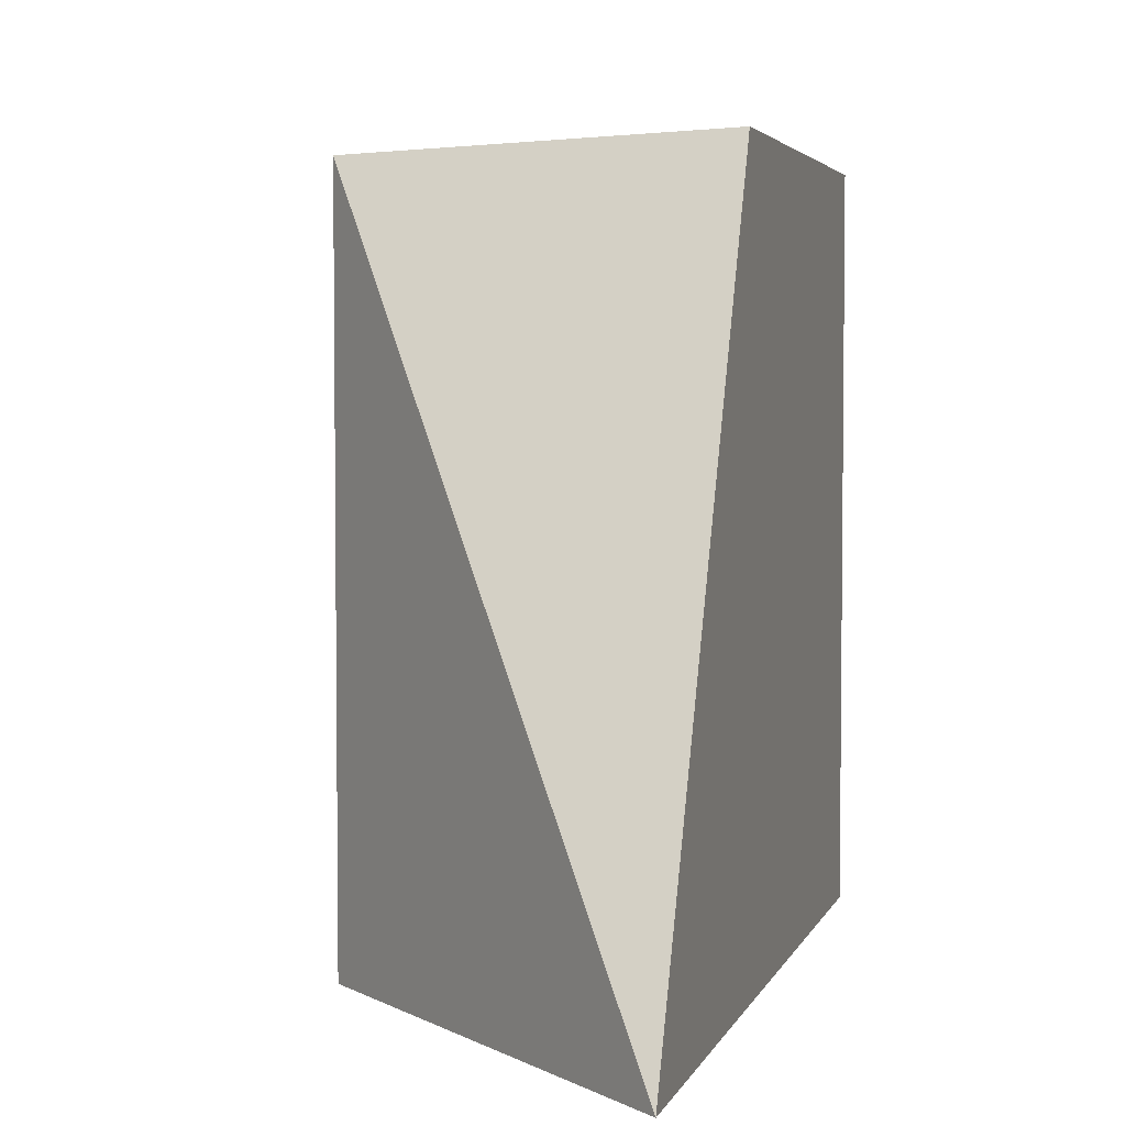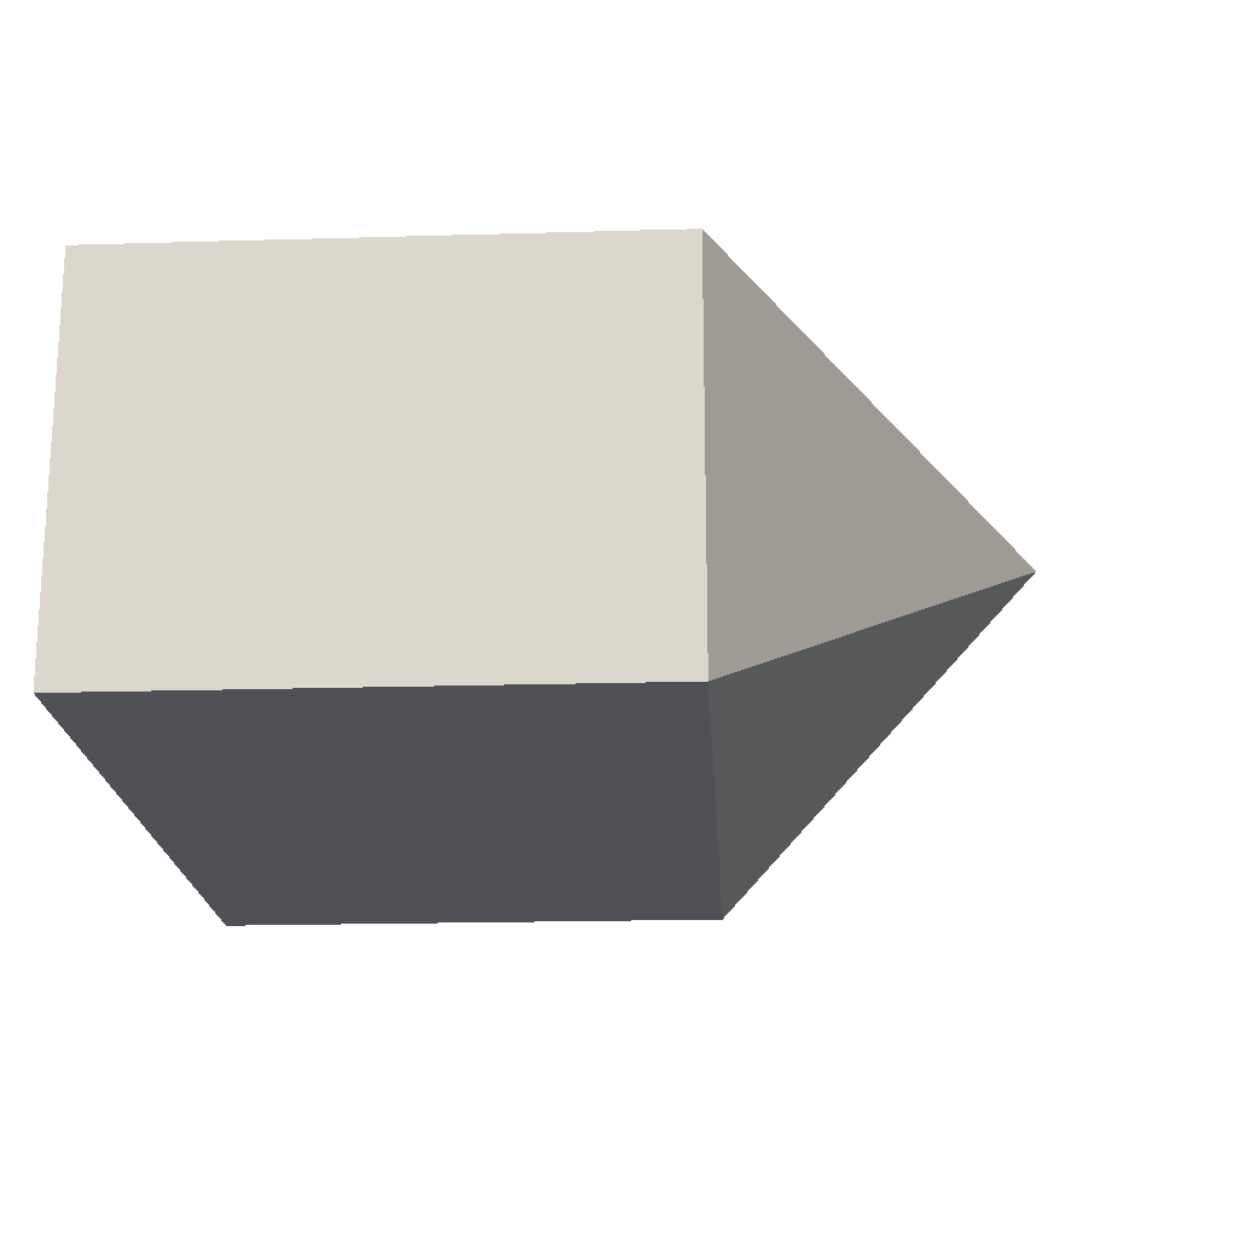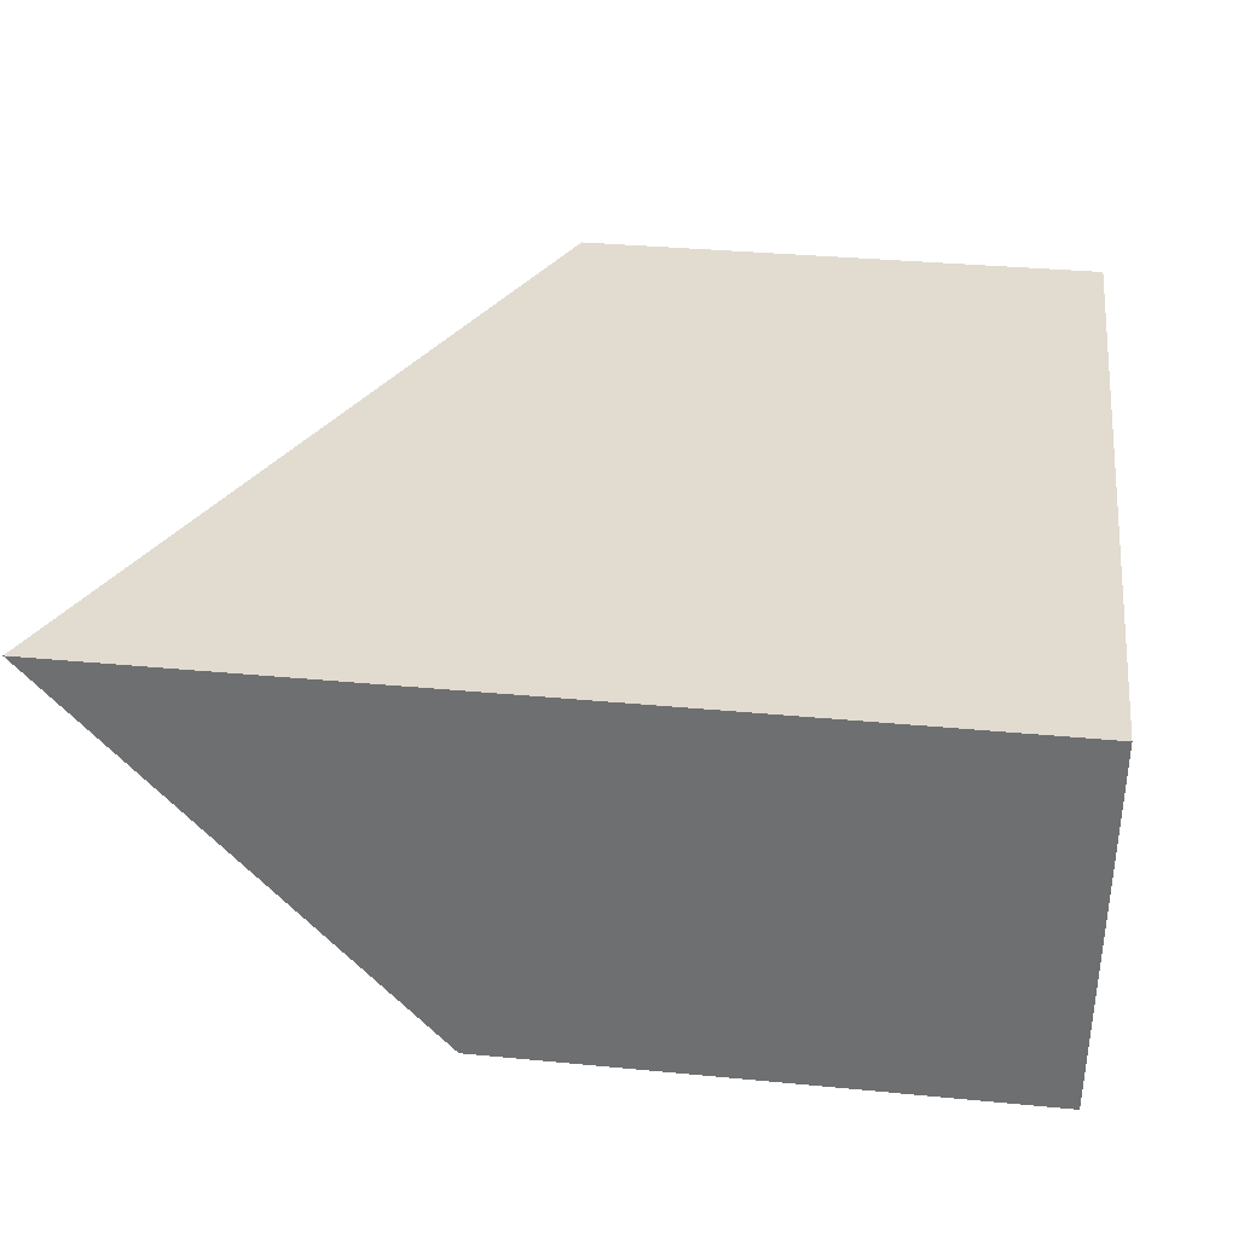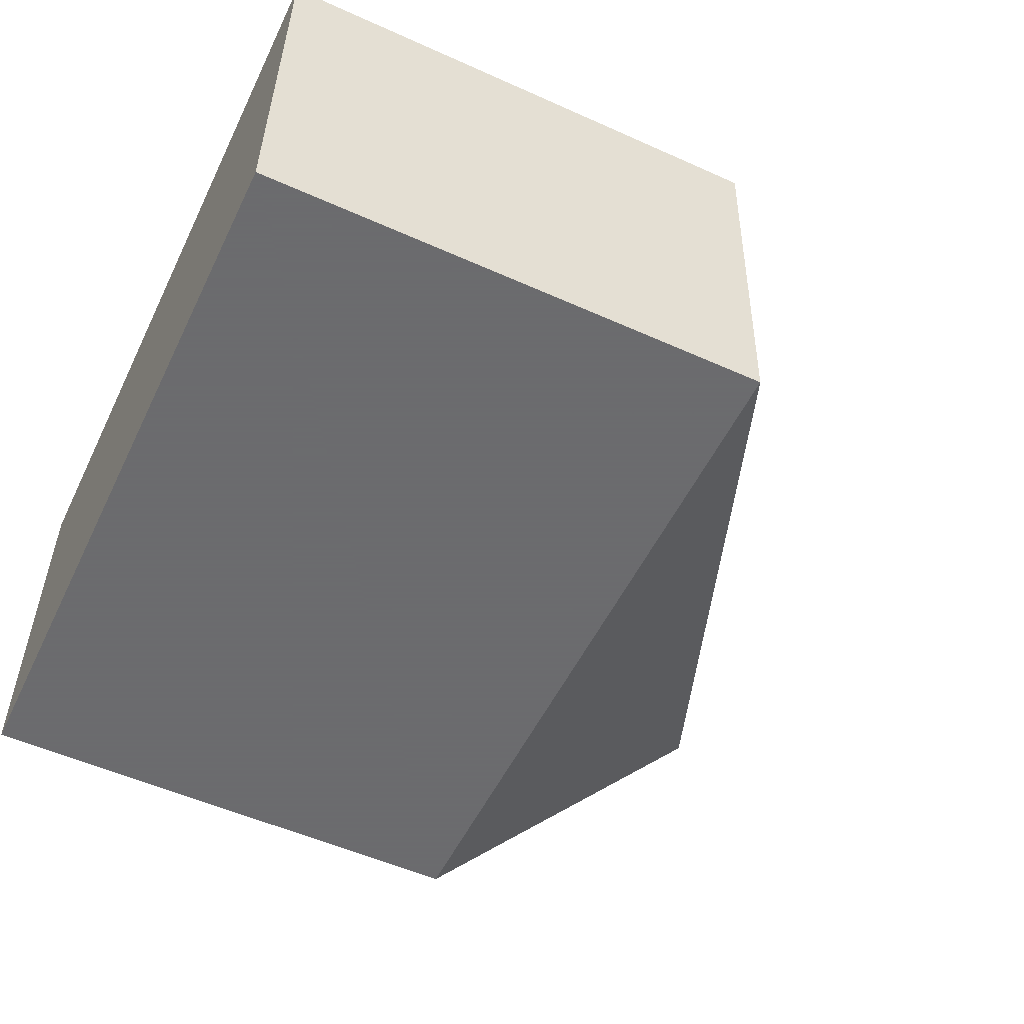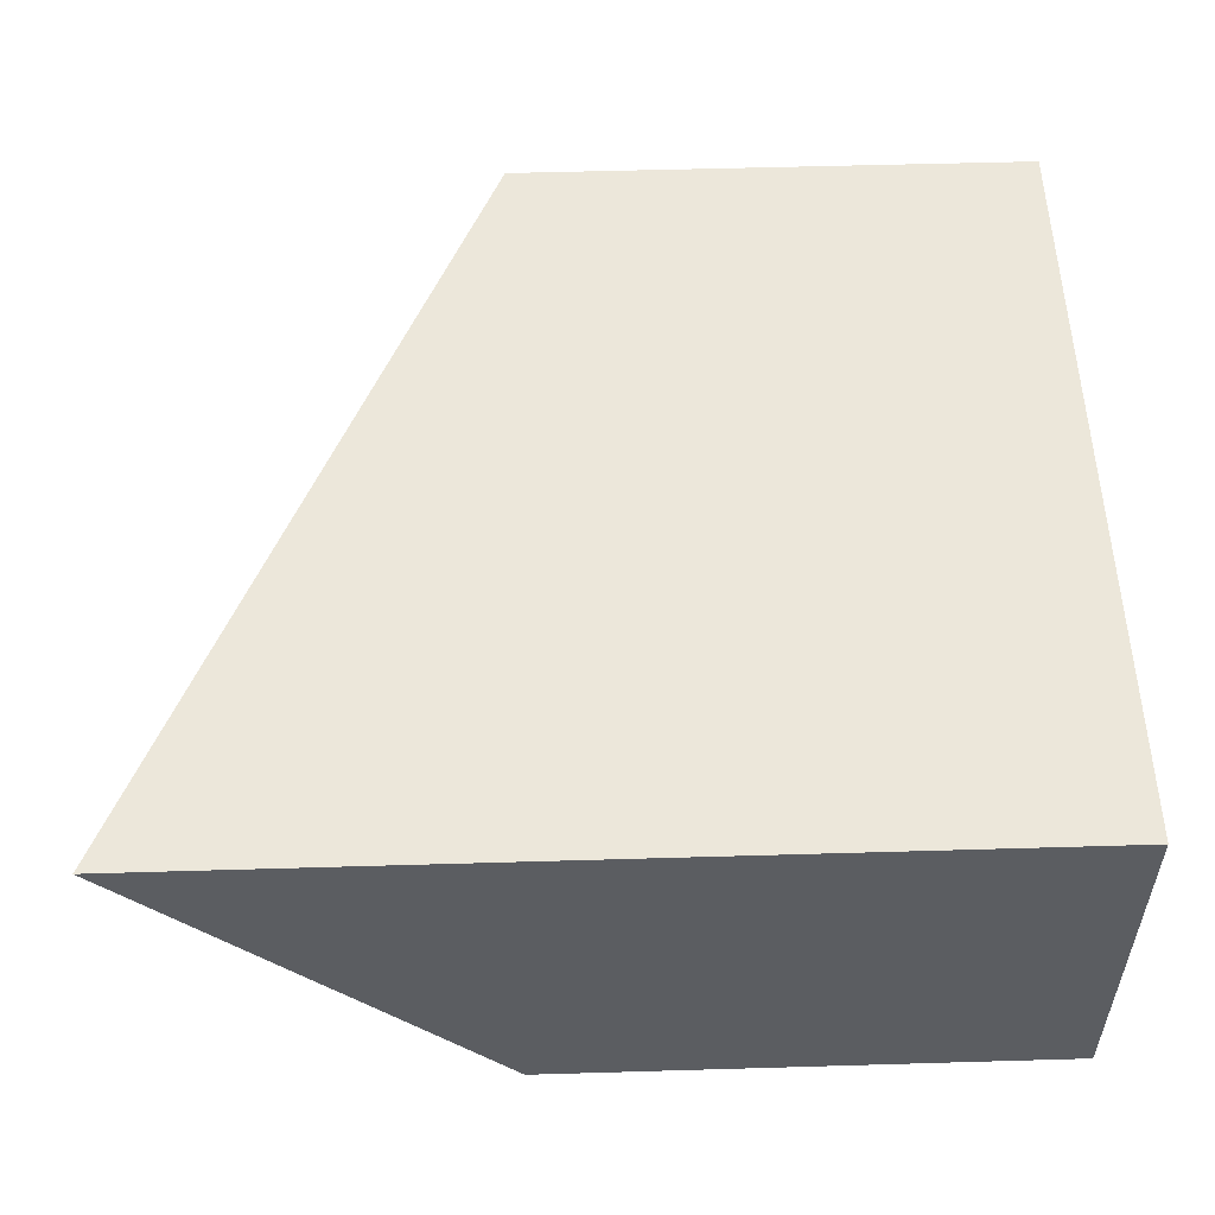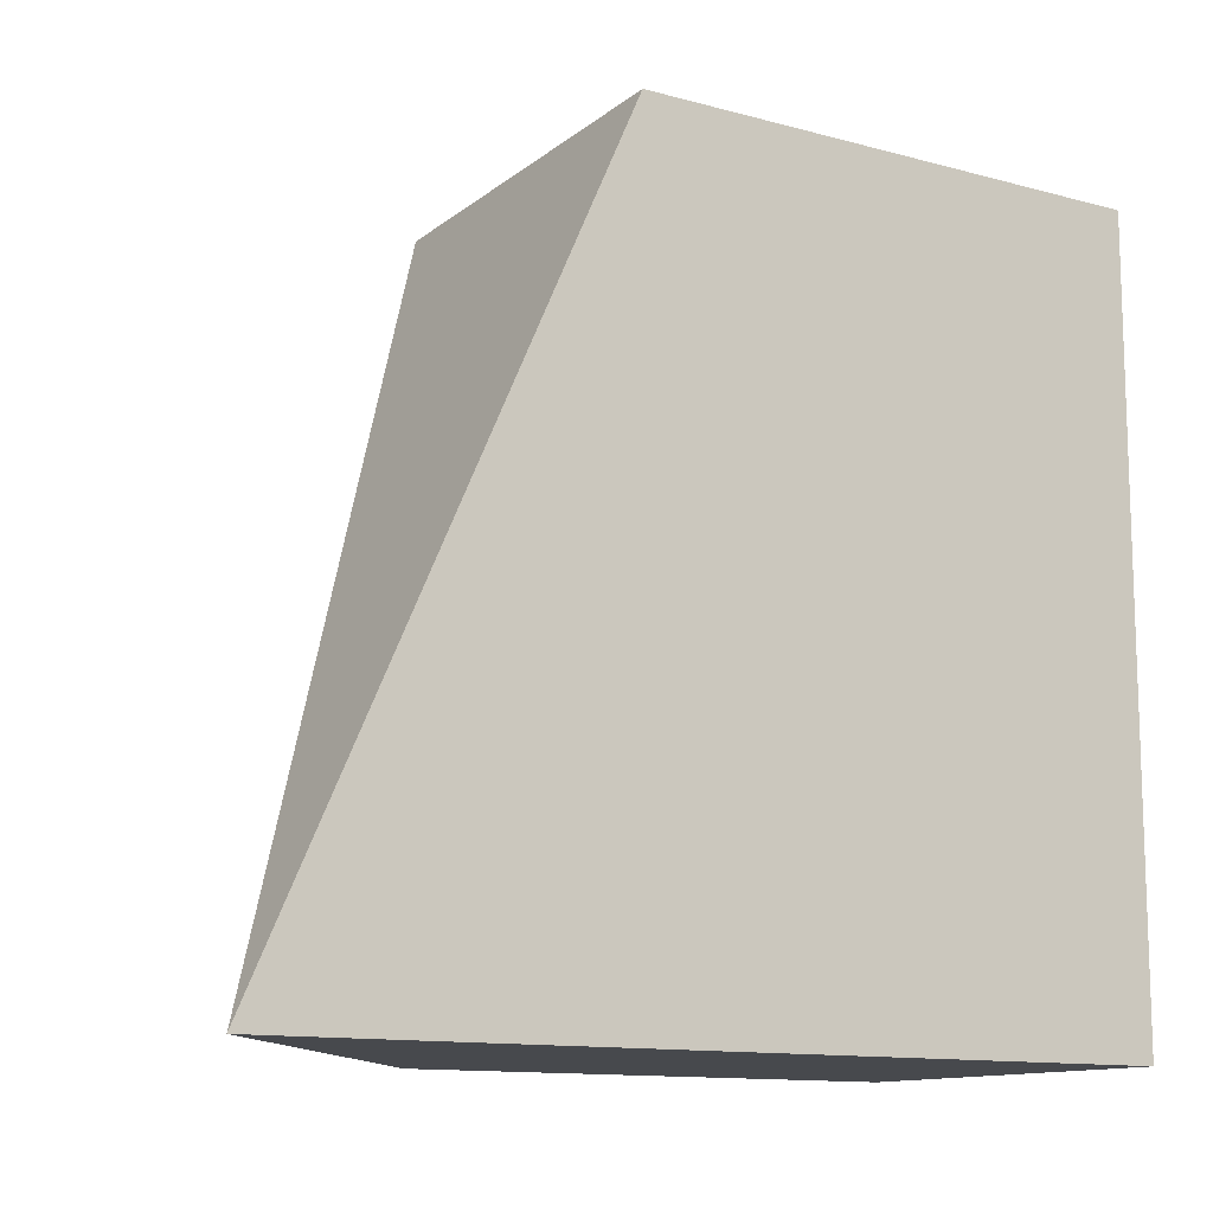
<metadata>
{"format":"obj","ext":"obj","renderer":"f3d","projection":"perspective","resolution":1024,"background":"white","views":[{"elev":3.9,"azim":-74.7,"up":"+Y"},{"elev":-20.5,"azim":-177.0,"up":"+Z"},{"elev":34.5,"azim":7.3,"up":"+Z"},{"elev":-53.5,"azim":154.4,"up":"+Z"},{"elev":53.8,"azim":-1.8,"up":"+Z"},{"elev":-12.2,"azim":-32.7,"up":"+Y"}]}
</metadata>
<code>
v -0.1307 0.7904 0.08799
v -0.1307 0.6479 0.08799
v -0.1307 0.7875 0.01762
v -0.2267 0.7875 0.01762
v -0.2904 0.6479 0.08799
v -0.2267 0.6479 0.01762
v -0.2267 0.7904 0.08799
v -0.1307 0.6479 0.01762
f 1 2 3
f 5 2 1
f 6 4 3
f 6 5 4
f 6 2 5
f 7 5 1
f 7 4 5
f 7 1 3
f 7 3 4
f 8 6 3
f 8 3 2
f 8 2 6

</code>
